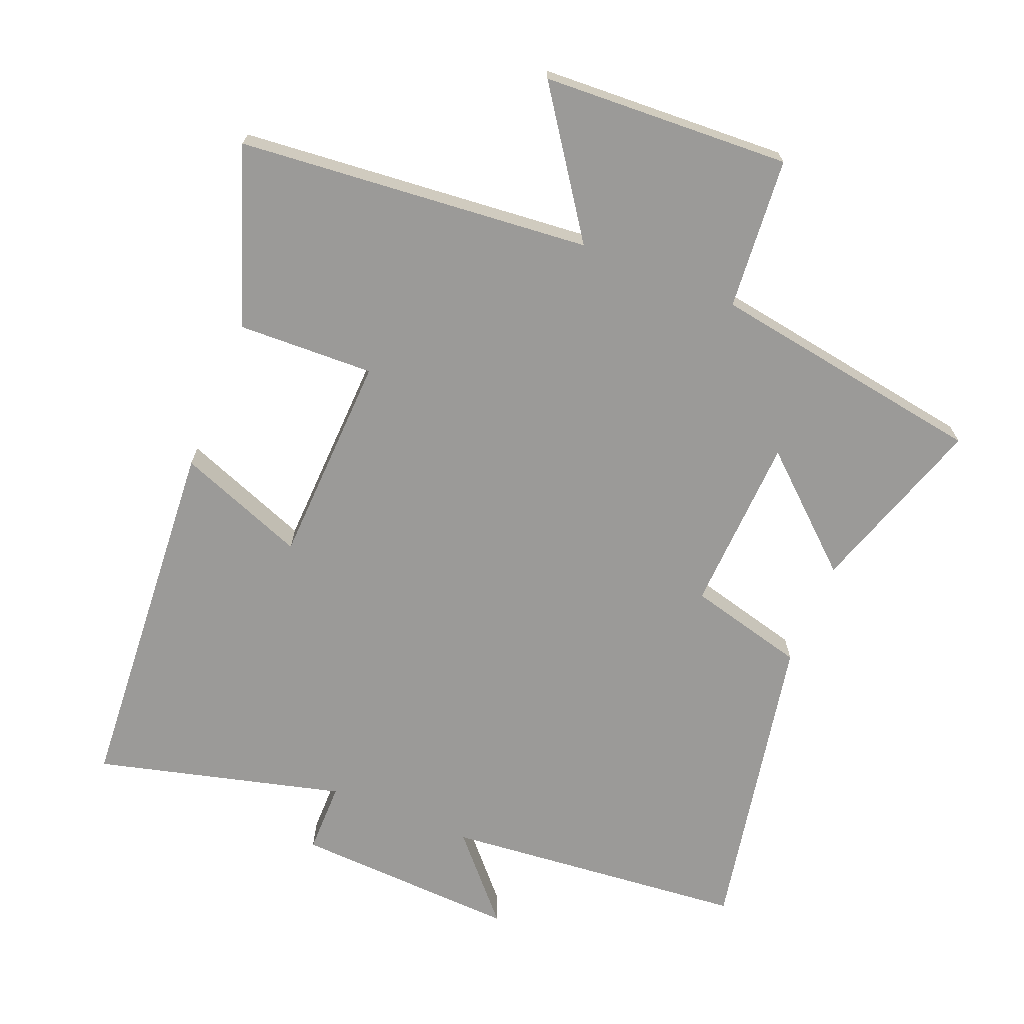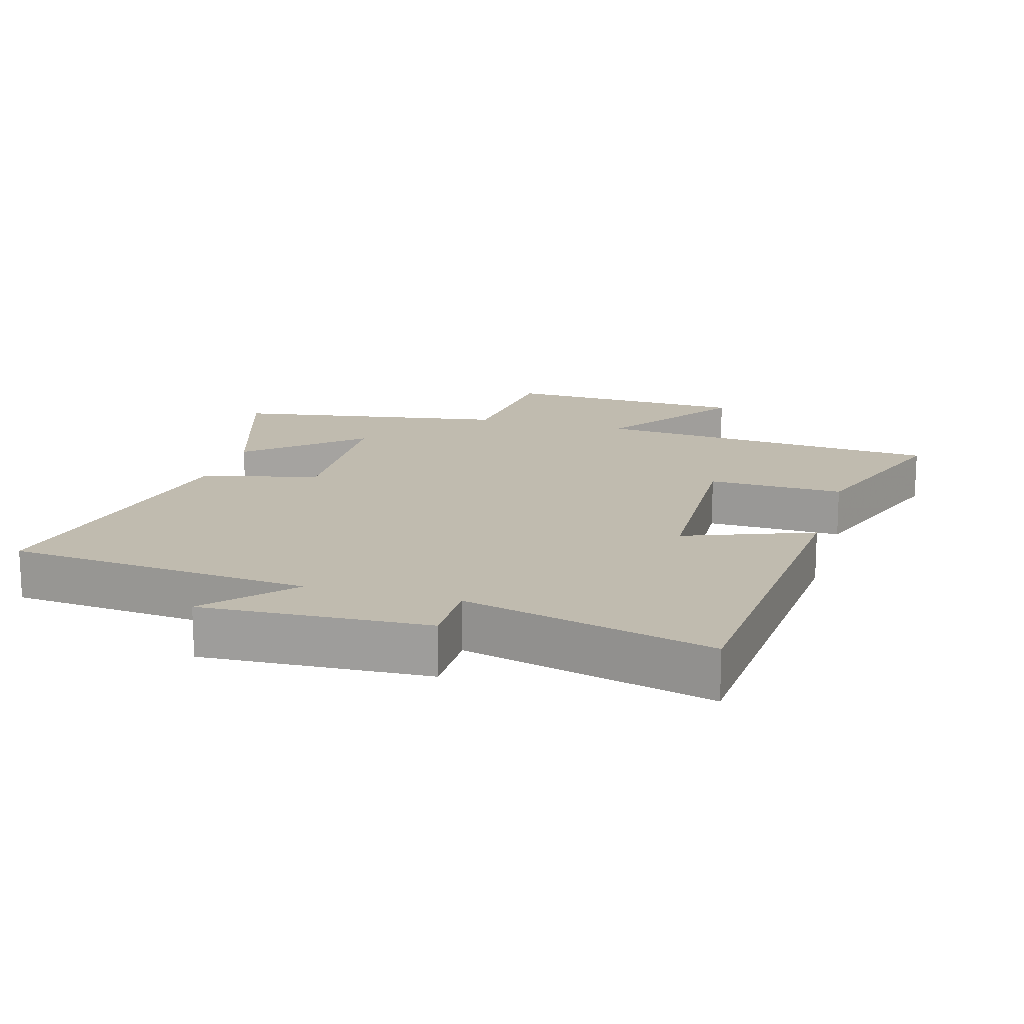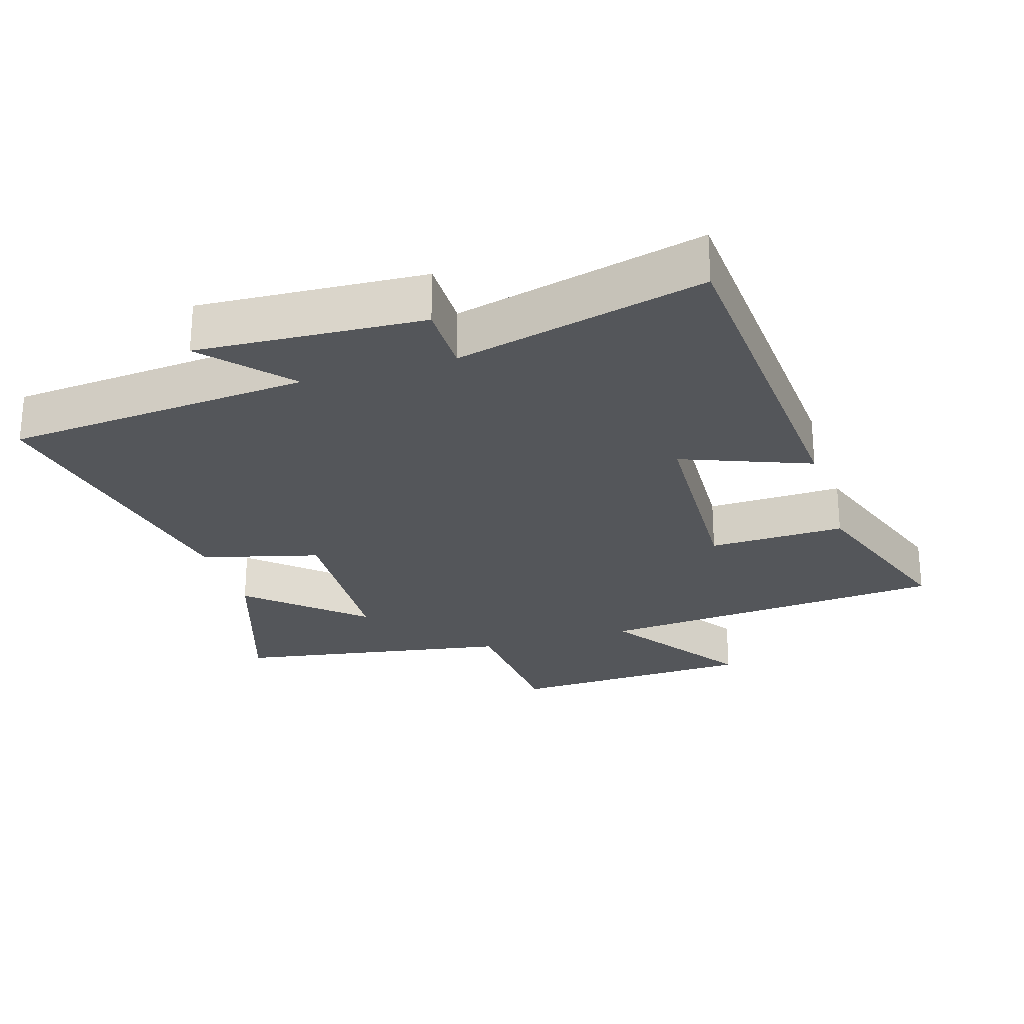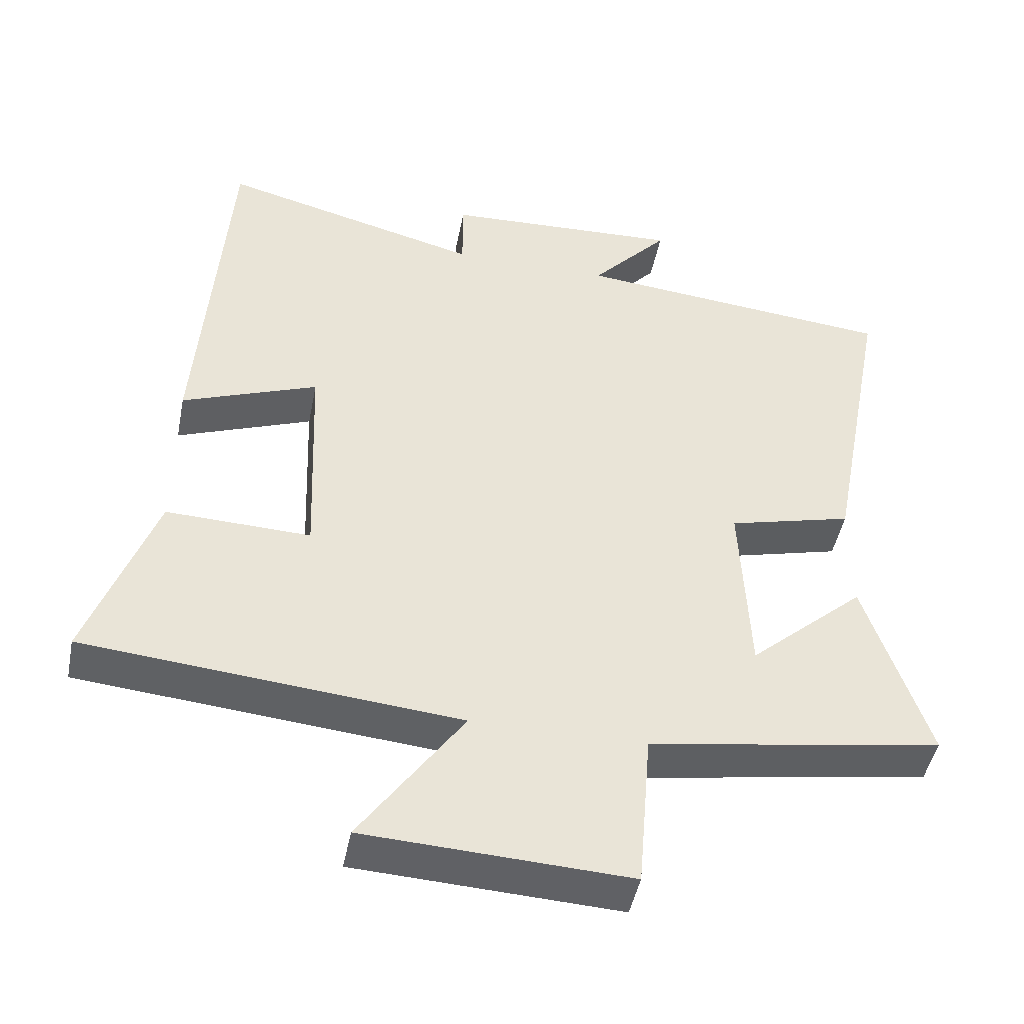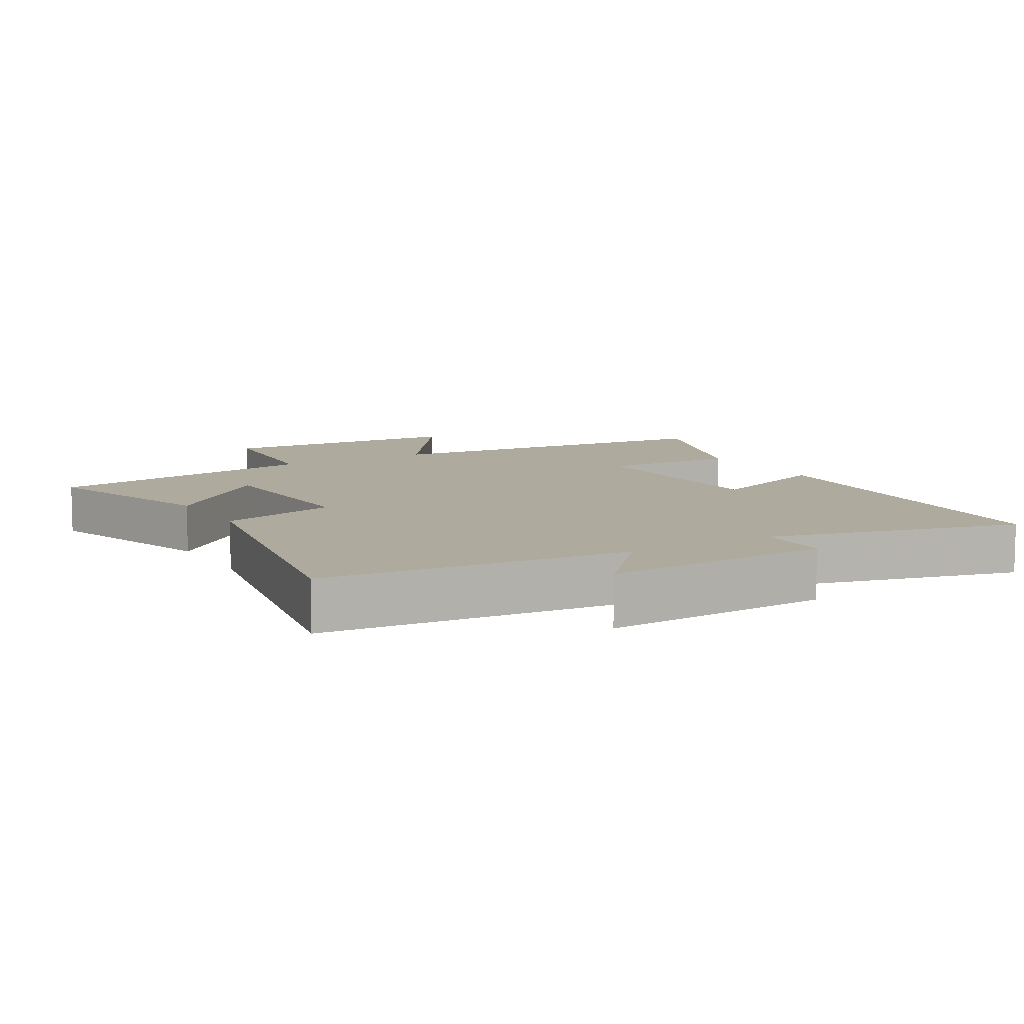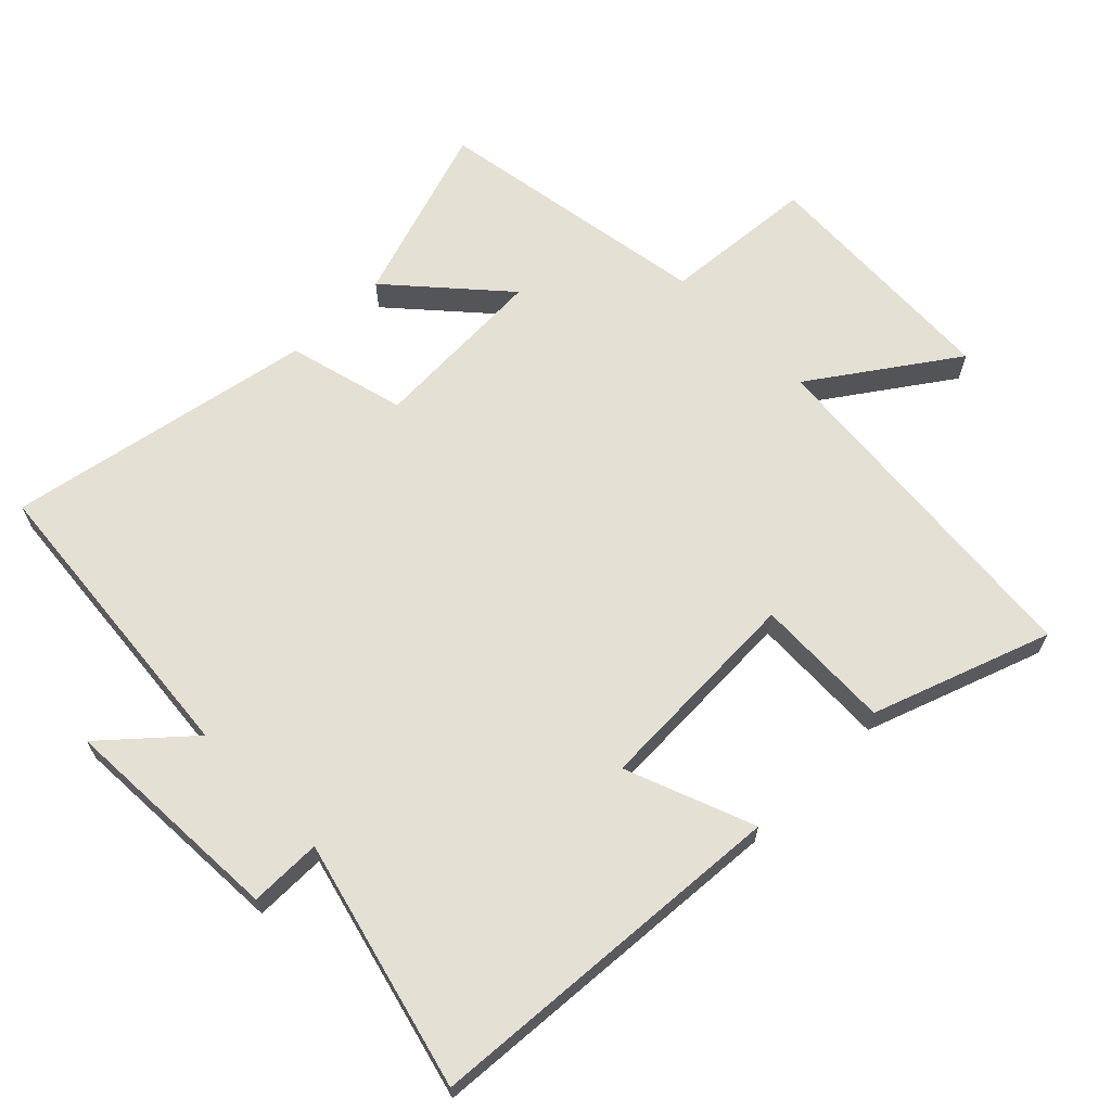
<metadata>
{"format":"obj","ext":"obj","renderer":"f3d","projection":"perspective","resolution":1024,"background":"white","views":[{"elev":-69.4,"azim":157.9,"up":"+Y"},{"elev":15.9,"azim":16.0,"up":"+Y"},{"elev":-25.5,"azim":16.8,"up":"+Y"},{"elev":-46.4,"azim":168.9,"up":"+Z"},{"elev":9.2,"azim":-30.4,"up":"+Y"},{"elev":65.8,"azim":45.3,"up":"+Y"}]}
</metadata>
<code>
v -0.588 0.07 -0.433
v -0.5 0.07 -0.165
v -0.337 0.07 -0.31
v -0.325 0.07 -0.046
v -0.5 0.07 -0.001
v -0.587 0.07 0.457
v -0.134 0.07 0.5
v -0.244 0.07 0.623
v 0.092 0.07 0.607
v 0.092 0.07 0.5
v 0.461 0.07 0.595
v 0.5 0.07 0.048
v 0.309 0.07 0.121
v 0.297 0.07 -0.195
v 0.5 0.07 -0.188
v 0.594 0.07 -0.452
v 0.069 0.07 -0.5
v 0.214 0.07 -0.709
v -0.156 0.07 -0.727
v -0.175 0.07 -0.5
v -0.588 0 -0.433
v -0.5 0 -0.165
v -0.337 0 -0.31
v -0.325 0 -0.046
v -0.5 0 -0.001
v -0.587 0 0.457
v -0.134 0 0.5
v -0.244 0 0.623
v 0.092 0 0.607
v 0.092 0 0.5
v 0.461 0 0.595
v 0.5 0 0.048
v 0.309 0 0.121
v 0.297 0 -0.195
v 0.5 0 -0.188
v 0.594 0 -0.452
v 0.069 0 -0.5
v 0.214 0 -0.709
v -0.156 0 -0.727
v -0.175 0 -0.5
f 17 18 19 20
f 14 15 16 17
f 13 14 17 20
f 10 11 12 13
f 10 13 20
f 7 8 9 10
f 4 5 6 7
f 3 4 7 10
f 20 1 2 3
f 3 10 20
f 40 39 38 37
f 37 36 35 34
f 40 37 34 33
f 33 32 31 30
f 40 33 30
f 30 29 28 27
f 27 26 25 24
f 30 27 24 23
f 23 22 21 40
f 40 30 23
f 1 21 22 2
f 2 22 23 3
f 3 23 24 4
f 4 24 25 5
f 5 25 26 6
f 6 26 27 7
f 7 27 28 8
f 8 28 29 9
f 9 29 30 10
f 10 30 31 11
f 11 31 32 12
f 12 32 33 13
f 13 33 34 14
f 14 34 35 15
f 15 35 36 16
f 16 36 37 17
f 17 37 38 18
f 18 38 39 19
f 19 39 40 20
f 20 40 21 1

</code>
